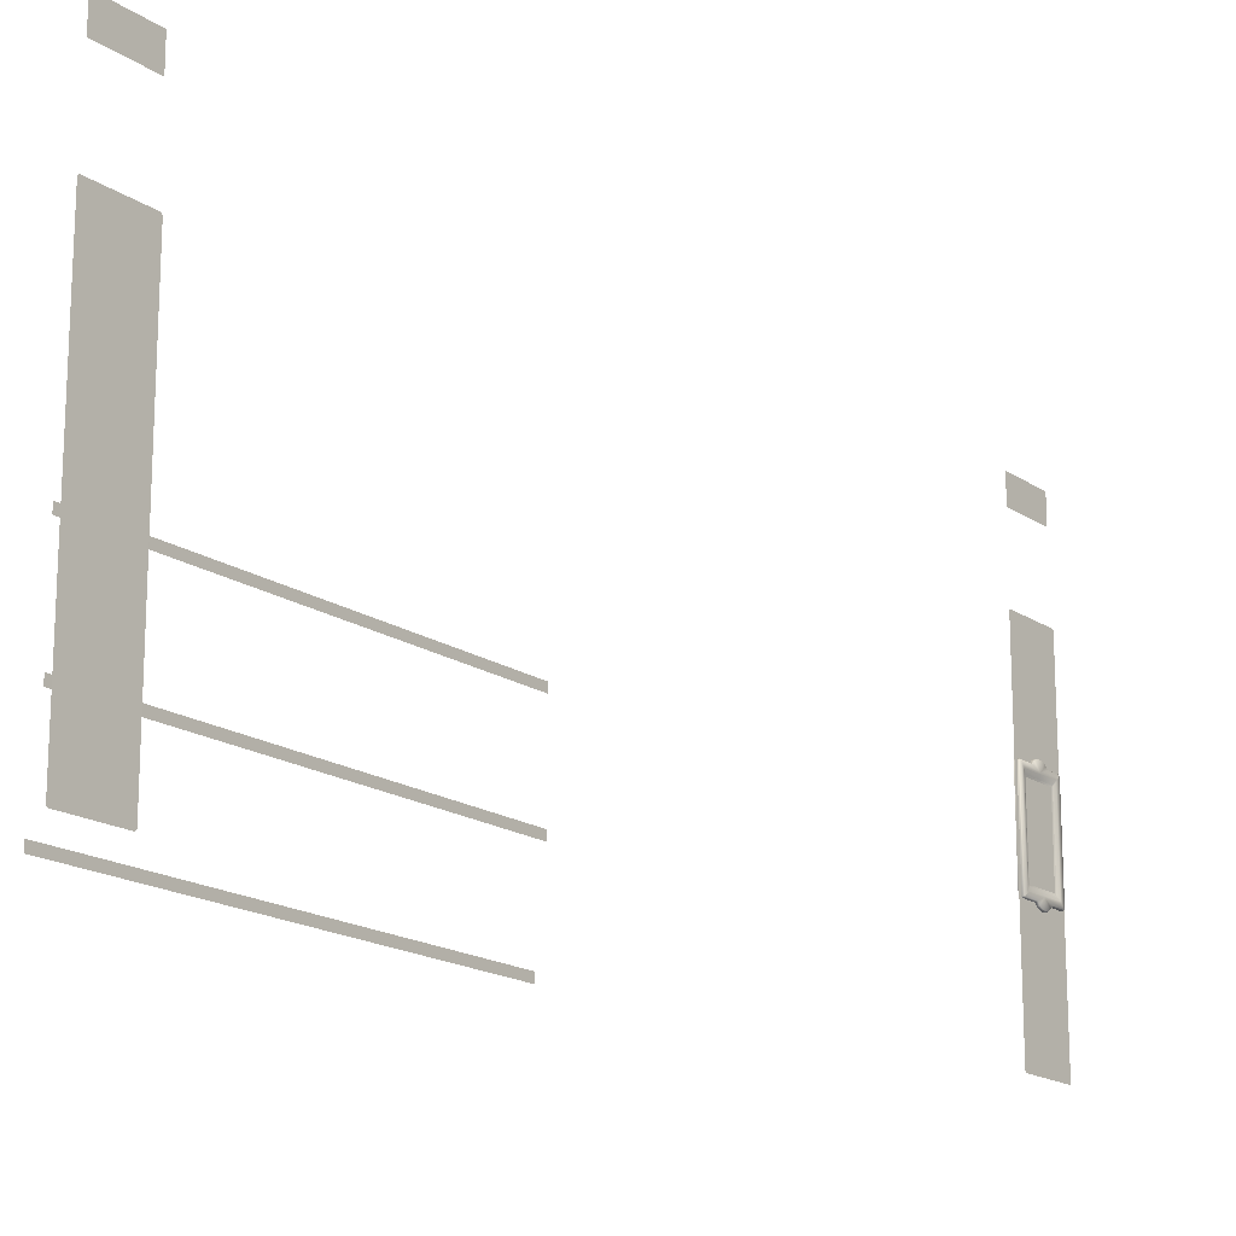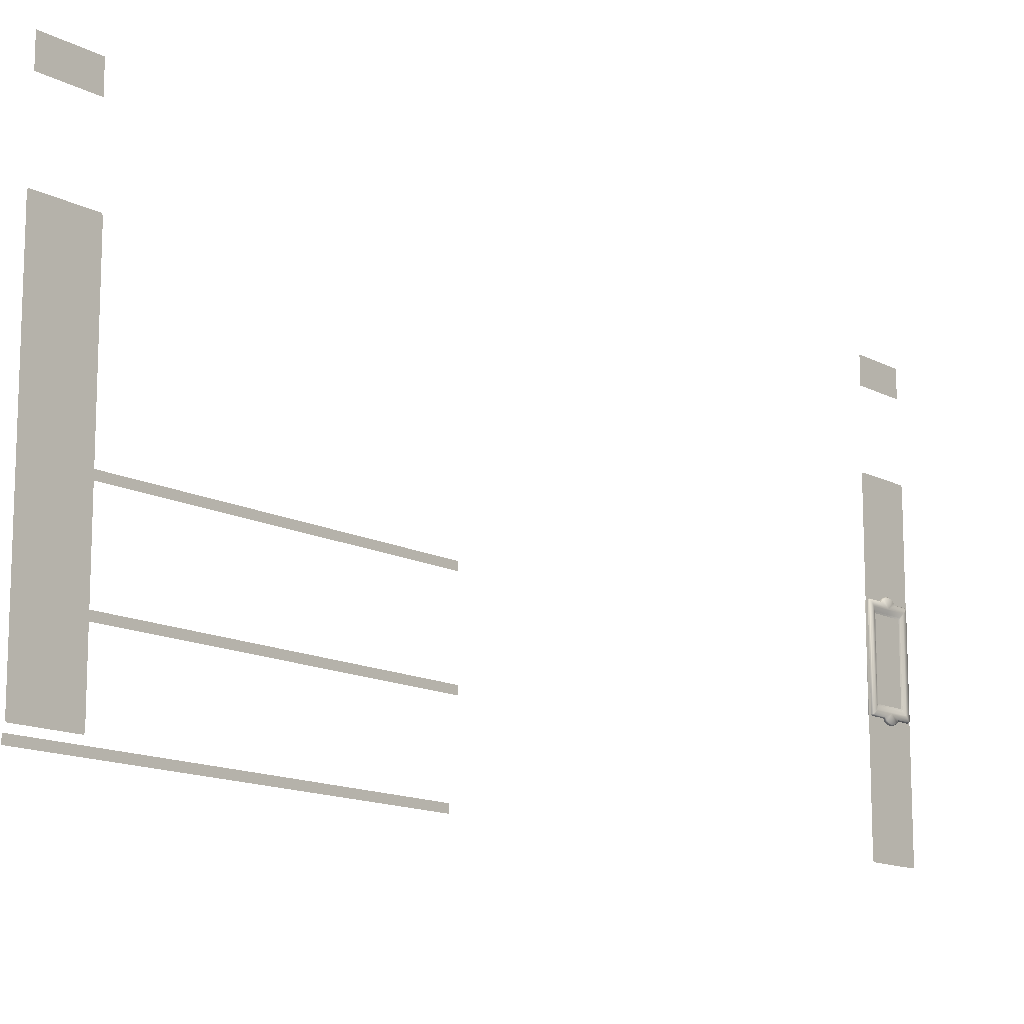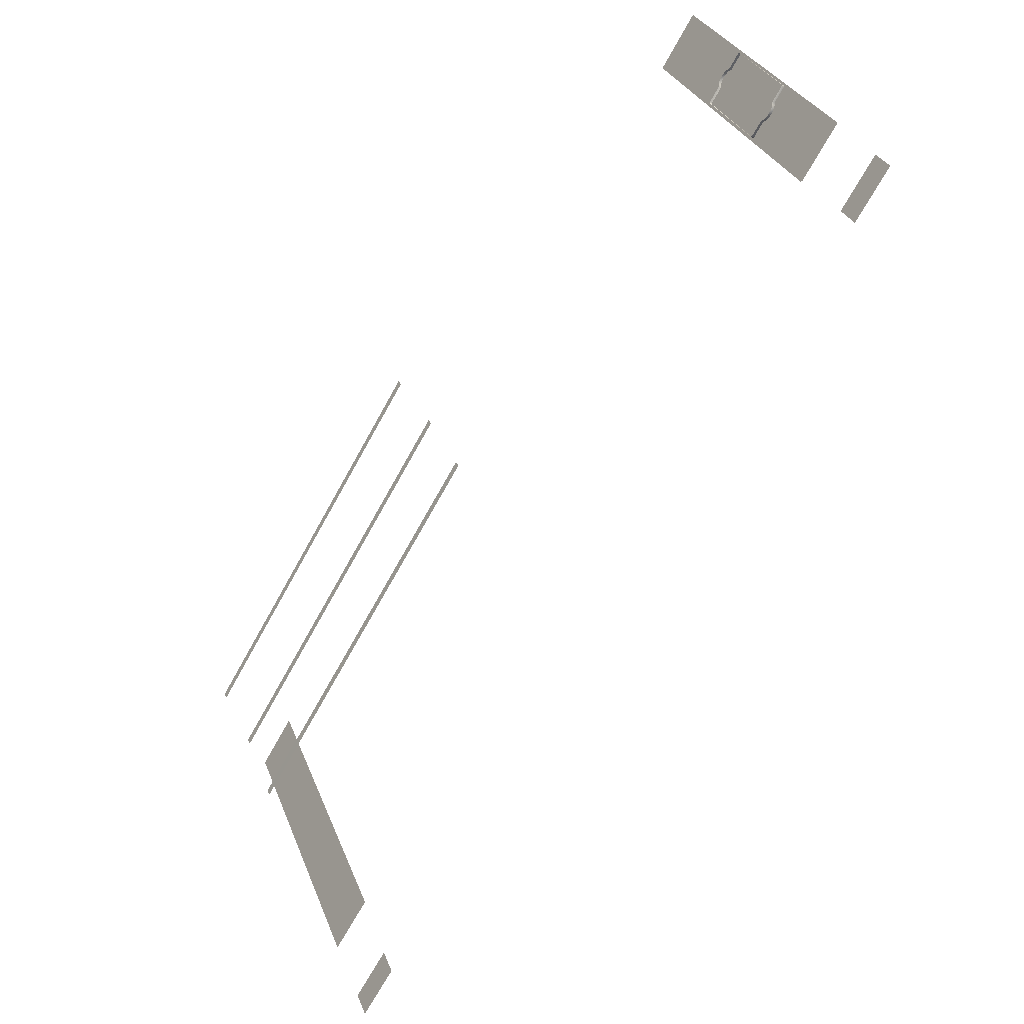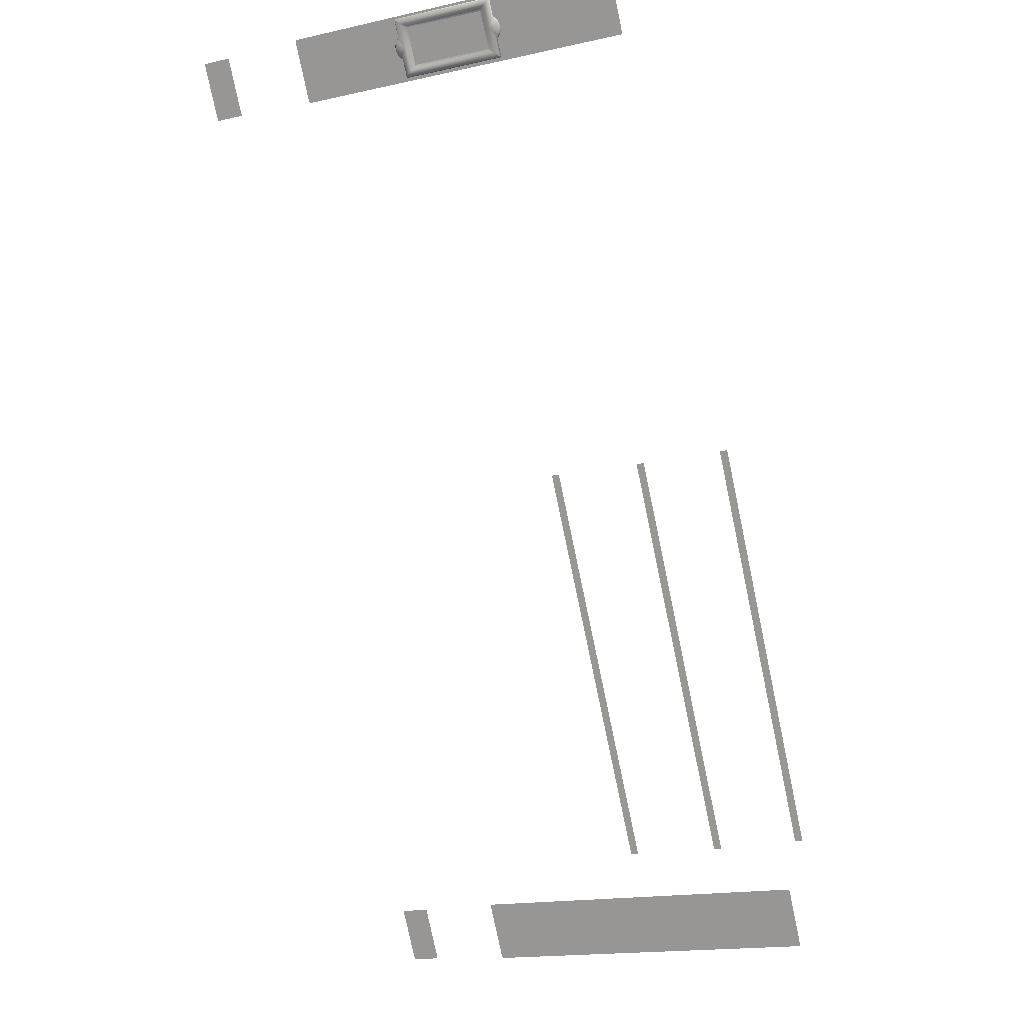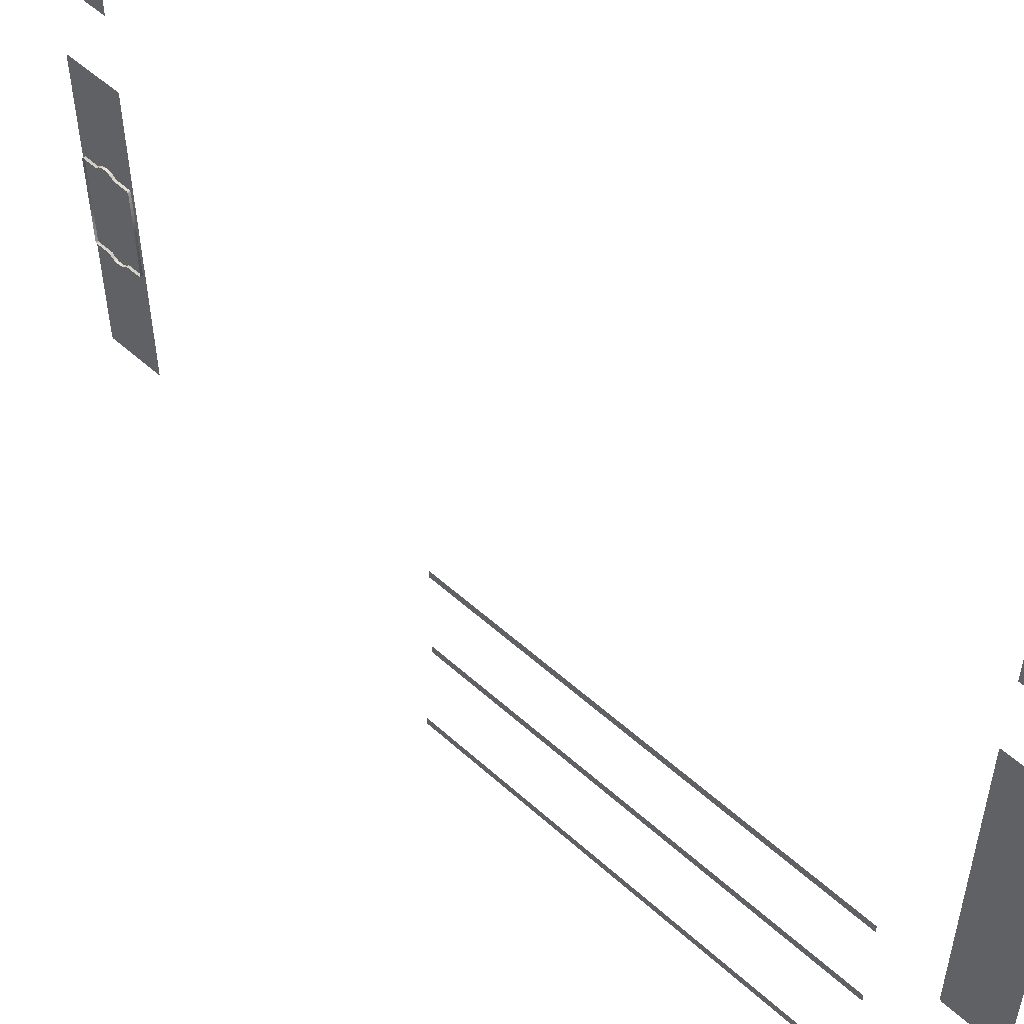
<metadata>
{"format":"obj","ext":"obj","renderer":"f3d","projection":"perspective","resolution":1024,"background":"white","views":[{"elev":-17.2,"azim":-174.2,"up":"+Y"},{"elev":-13.5,"azim":-170.8,"up":"+Y"},{"elev":31.1,"azim":161.0,"up":"+Z"},{"elev":-17.2,"azim":-66.3,"up":"+Z"},{"elev":51.7,"azim":103.6,"up":"+Y"}]}
</metadata>
<code>
o Bistro_Research_Exterior_paris_building_05_5155
v 16.11 4.888 -33.33
v 16.11 5.116 -33.33
v 16.35 4.888 -33.74
v 16.35 5.116 -33.74
v 18.75 2.28 -36.39
v 18.75 2.345 -36.39
v 20.55 2.28 -39.4
v 20.55 2.345 -39.4
v 18.75 3.056 -36.39
v 18.75 3.12 -36.39
v 20.55 3.056 -39.4
v 20.55 3.12 -39.4
v 18.81 1.561 -36.35
v 18.81 1.625 -36.35
v 20.6 1.561 -39.37
v 20.6 1.625 -39.37
v 20.02 4.888 -39.87
v 20.02 5.116 -39.87
v 20.26 4.888 -40.27
v 20.26 5.116 -40.27
v 20 1.531 -39.85
v 20.27 1.531 -40.29
v 20.01 1.52 -39.86
v 20.26 1.52 -40.28
v 16.22 2.622 -33.53
v 16.15 2.622 -33.41
v 16.15 3.26 -33.41
v 16.22 3.26 -33.53
v 16.3 2.622 -33.66
v 16.3 3.26 -33.66
v 16.36 1.531 -33.76
v 16.35 1.52 -33.75
v 16.1 1.52 -33.33
v 16.09 1.531 -33.32
v 16.09 4.241 -33.32
v 16.36 4.241 -33.76
v 16.35 4.252 -33.75
v 16.1 4.252 -33.33
v 16.17 3.352 -33.46
v 16.1 3.352 -33.34
v 16.13 3.352 -33.33
v 16.2 3.352 -33.45
v 16.21 3.375 -33.46
v 16.18 3.375 -33.48
v 16.19 3.387 -33.5
v 16.22 3.387 -33.48
v 16.23 3.394 -33.5
v 16.2 3.394 -33.52
v 16.22 3.396 -33.54
v 16.24 3.396 -33.52
v 16.25 3.394 -33.54
v 16.23 3.394 -33.56
v 16.24 3.387 -33.58
v 16.27 3.387 -33.56
v 16.28 3.375 -33.58
v 16.25 3.375 -33.59
v 16.26 3.352 -33.61
v 16.29 3.352 -33.59
v 16.33 3.352 -33.73
v 16.36 3.352 -33.71
v 16.36 3.343 -33.72
v 16.34 3.343 -33.74
v 16.34 2.539 -33.74
v 16.36 2.539 -33.72
v 16.33 2.53 -33.73
v 16.36 2.53 -33.71
v 16.29 2.53 -33.59
v 16.26 2.53 -33.61
v 16.28 2.507 -33.58
v 16.25 2.507 -33.59
v 16.24 2.495 -33.58
v 16.27 2.495 -33.56
v 16.25 2.488 -33.54
v 16.23 2.488 -33.56
v 16.22 2.486 -33.54
v 16.24 2.486 -33.52
v 16.23 2.488 -33.5
v 16.2 2.488 -33.52
v 16.19 2.495 -33.5
v 16.22 2.495 -33.48
v 16.21 2.507 -33.46
v 16.18 2.507 -33.48
v 16.17 2.53 -33.46
v 16.2 2.53 -33.45
v 16.13 2.53 -33.33
v 16.1 2.53 -33.34
v 16.1 2.539 -33.34
v 16.12 2.539 -33.32
v 16.1 3.343 -33.34
v 16.12 3.343 -33.32
v 20.01 4.252 -39.86
v 20.26 4.252 -40.28
v 20 4.241 -39.85
v 20.27 4.241 -40.29
v 16.16 2.537 -33.47
v 16.1 2.537 -33.36
v 16.09 2.545 -33.35
v 16.09 3.337 -33.35
v 16.11 2.581 -33.38
v 16.1 3.345 -33.36
v 16.11 3.301 -33.38
v 16.16 3.345 -33.47
v 16.17 3.368 -33.49
v 16.21 3.31 -33.54
v 16.18 3.38 -33.5
v 16.2 3.387 -33.52
v 16.21 3.389 -33.54
v 16.22 3.387 -33.56
v 16.23 3.38 -33.58
v 16.24 3.368 -33.6
v 16.25 3.345 -33.62
v 16.32 3.345 -33.73
v 16.32 3.339 -33.74
v 16.3 3.31 -33.7
v 16.32 2.543 -33.74
v 16.31 3.304 -33.71
v 16.32 2.537 -33.73
v 16.31 2.578 -33.71
v 16.25 2.537 -33.62
v 16.3 2.572 -33.7
v 16.24 2.514 -33.6
v 16.21 2.572 -33.54
v 16.23 2.502 -33.58
v 16.22 2.495 -33.56
v 16.21 2.493 -33.54
v 16.2 2.495 -33.52
v 16.18 2.502 -33.5
v 16.17 2.514 -33.49
v 16.11 2.572 -33.38
v 16.21 2.579 -33.54
v 16.11 2.588 -33.38
v 16.12 2.579 -33.39
v 16.3 2.579 -33.69
v 16.22 2.611 -33.54
v 16.14 2.611 -33.4
v 16.14 2.62 -33.4
v 16.3 2.611 -33.67
v 16.14 3.262 -33.4
v 16.3 2.586 -33.7
v 16.3 2.618 -33.67
v 16.3 3.296 -33.7
v 16.3 3.264 -33.67
v 16.3 3.271 -33.67
v 16.3 3.303 -33.69
v 16.22 3.271 -33.54
v 16.21 3.303 -33.54
v 16.12 3.303 -33.39
v 16.14 3.271 -33.4
v 16.11 3.31 -33.38
v 16.11 3.294 -33.38
f 1 2 3
f 2 4 3
f 5 6 7
f 6 8 7
f 9 10 11
f 10 12 11
f 13 14 15
f 14 16 15
f 17 18 19
f 18 20 19
f 21 22 23
f 22 24 23
f 25 26 27
f 28 25 27
f 25 28 29
f 28 30 29
f 31 32 33
f 34 31 33
f 34 35 31
f 35 36 31
f 37 36 35
f 38 37 35
f 39 40 41
f 42 39 41
f 39 42 43
f 44 39 43
f 45 44 43
f 46 45 43
f 45 46 47
f 48 45 47
f 49 48 47
f 50 49 47
f 49 50 51
f 52 49 51
f 53 52 51
f 54 53 51
f 53 54 55
f 56 53 55
f 57 56 55
f 58 57 55
f 59 57 58
f 60 59 58
f 60 61 59
f 61 62 59
f 62 61 63
f 61 64 63
f 65 63 64
f 66 65 64
f 66 67 65
f 67 68 65
f 67 69 68
f 69 70 68
f 70 69 71
f 69 72 71
f 72 73 71
f 73 74 71
f 74 73 75
f 73 76 75
f 76 77 75
f 77 78 75
f 78 77 79
f 77 80 79
f 80 81 79
f 81 82 79
f 82 81 83
f 81 84 83
f 84 85 83
f 85 86 83
f 87 86 85
f 88 87 85
f 87 88 89
f 88 90 89
f 90 41 89
f 41 40 89
f 91 92 93
f 92 94 93
f 93 94 22
f 21 93 22
f 95 83 86
f 96 95 86
f 86 87 96
f 87 97 96
f 98 97 87
f 89 98 87
f 97 99 96
f 100 98 89
f 40 100 89
f 98 101 97
f 101 99 97
f 98 100 101
f 100 40 102
f 40 39 102
f 102 39 103
f 39 44 103
f 44 45 103
f 102 104 100
f 104 102 103
f 45 105 103
f 105 104 103
f 105 45 106
f 104 105 106
f 45 48 106
f 48 49 106
f 49 107 106
f 107 104 106
f 107 49 108
f 104 107 108
f 49 52 108
f 52 53 108
f 53 109 108
f 109 104 108
f 109 53 110
f 104 109 110
f 53 56 110
f 56 57 110
f 57 111 110
f 111 104 110
f 111 57 59
f 112 111 59
f 111 112 104
f 113 112 59
f 62 113 59
f 112 114 104
f 112 113 114
f 113 62 115
f 62 63 115
f 63 65 115
f 113 116 114
f 65 117 115
f 113 115 118
f 116 113 118
f 117 65 119
f 65 68 119
f 117 120 115
f 120 118 115
f 121 119 68
f 70 121 68
f 121 70 71
f 119 122 117
f 119 121 122
f 122 120 117
f 123 121 71
f 122 121 123
f 124 123 71
f 123 124 122
f 74 124 71
f 124 74 75
f 125 124 75
f 122 124 125
f 126 125 75
f 125 126 122
f 78 126 75
f 126 78 79
f 127 126 79
f 122 126 127
f 128 127 79
f 127 128 122
f 82 128 79
f 128 82 83
f 95 128 83
f 122 128 95
f 95 96 122
f 96 129 122
f 99 129 96
f 130 122 129
f 120 122 130
f 129 99 131
f 99 101 131
f 132 130 129
f 132 129 131
f 133 120 130
f 120 133 118
f 130 132 134
f 130 134 133
f 132 135 134
f 136 135 132
f 131 136 132
f 134 137 133
f 138 136 131
f 133 137 139
f 133 139 118
f 137 140 139
f 116 118 139
f 141 139 140
f 141 116 139
f 142 141 140
f 141 142 143
f 116 141 144
f 144 141 143
f 114 116 144
f 144 143 145
f 144 146 114
f 146 144 145
f 146 104 114
f 146 145 147
f 145 148 147
f 147 148 138
f 149 104 146
f 147 149 146
f 104 149 100
f 100 149 101
f 150 147 138
f 147 150 149
f 150 101 149
f 150 138 131
f 101 150 131
f 26 135 136
f 134 135 26
f 136 138 26
f 25 134 26
f 138 27 26
f 137 134 25
f 27 138 148
f 29 137 25
f 27 148 145
f 140 137 29
f 28 27 145
f 140 29 142
f 28 145 143
f 29 30 142
f 30 28 143
f 142 30 143

</code>
